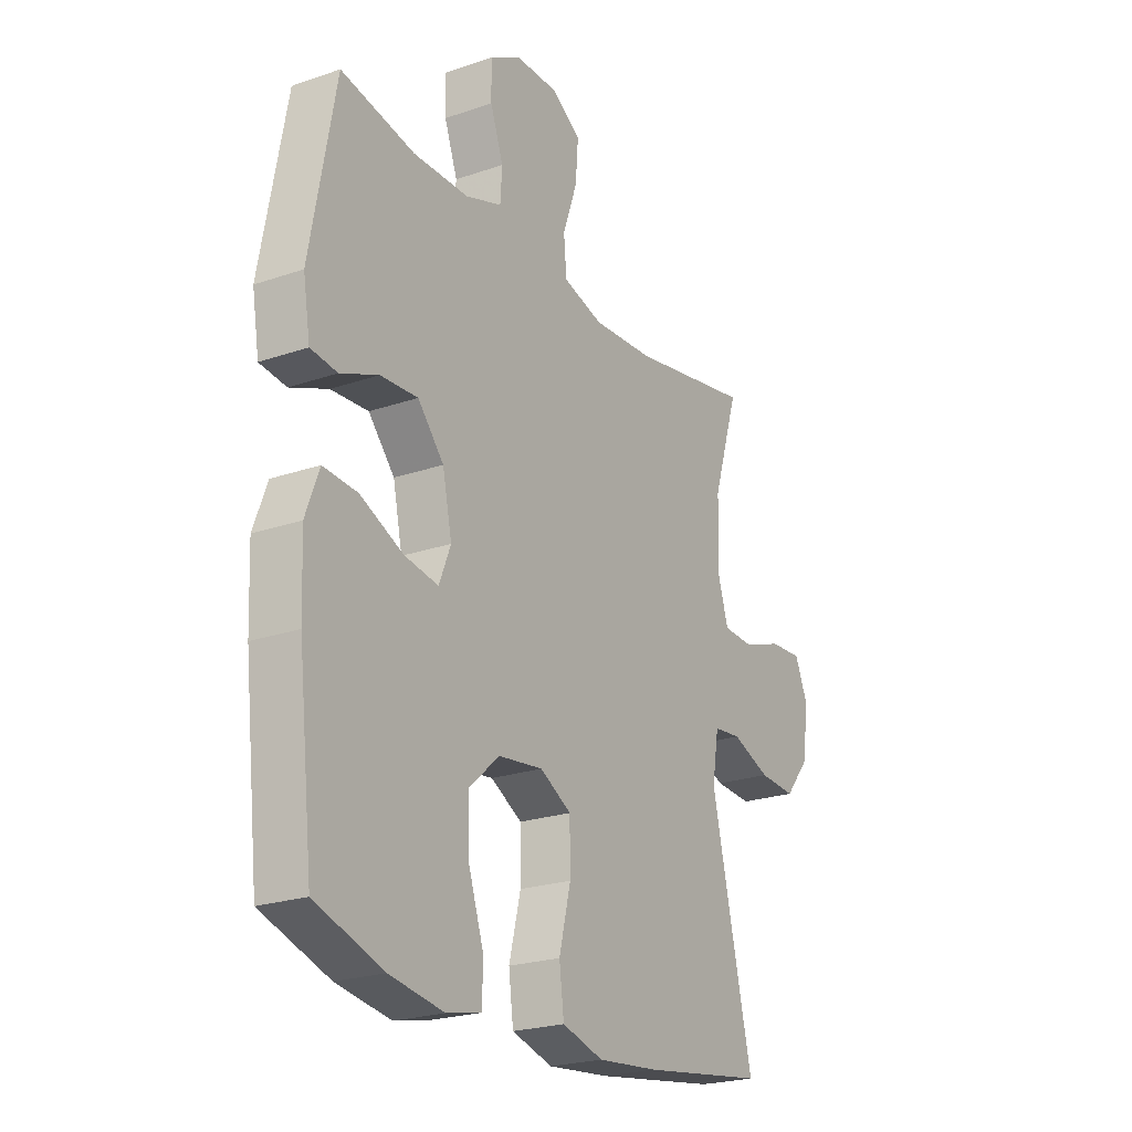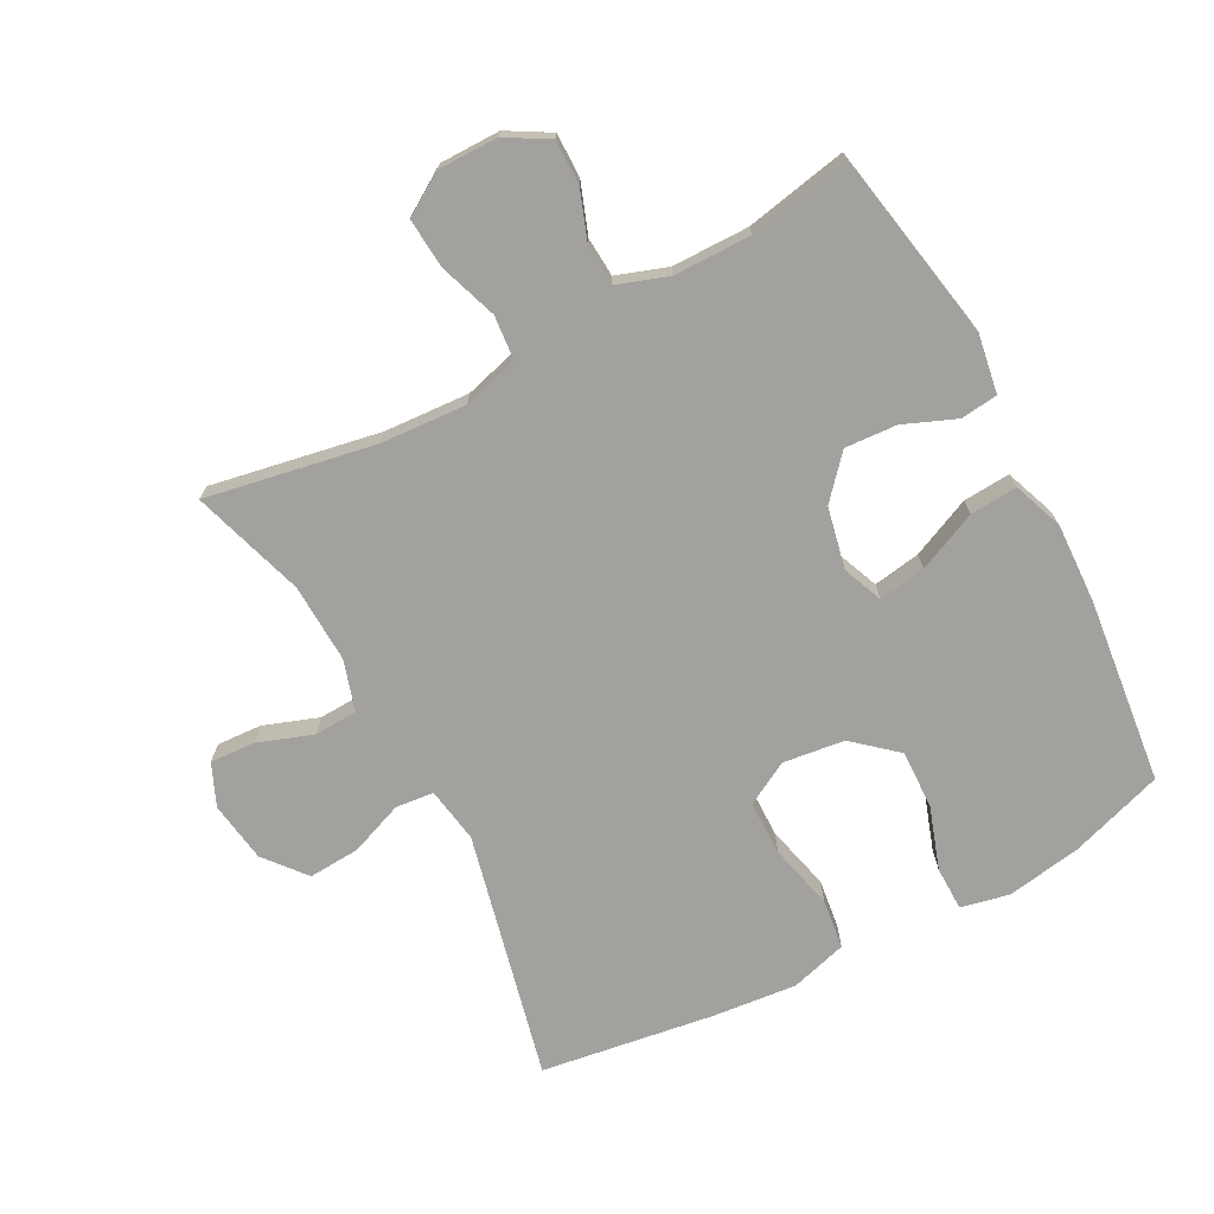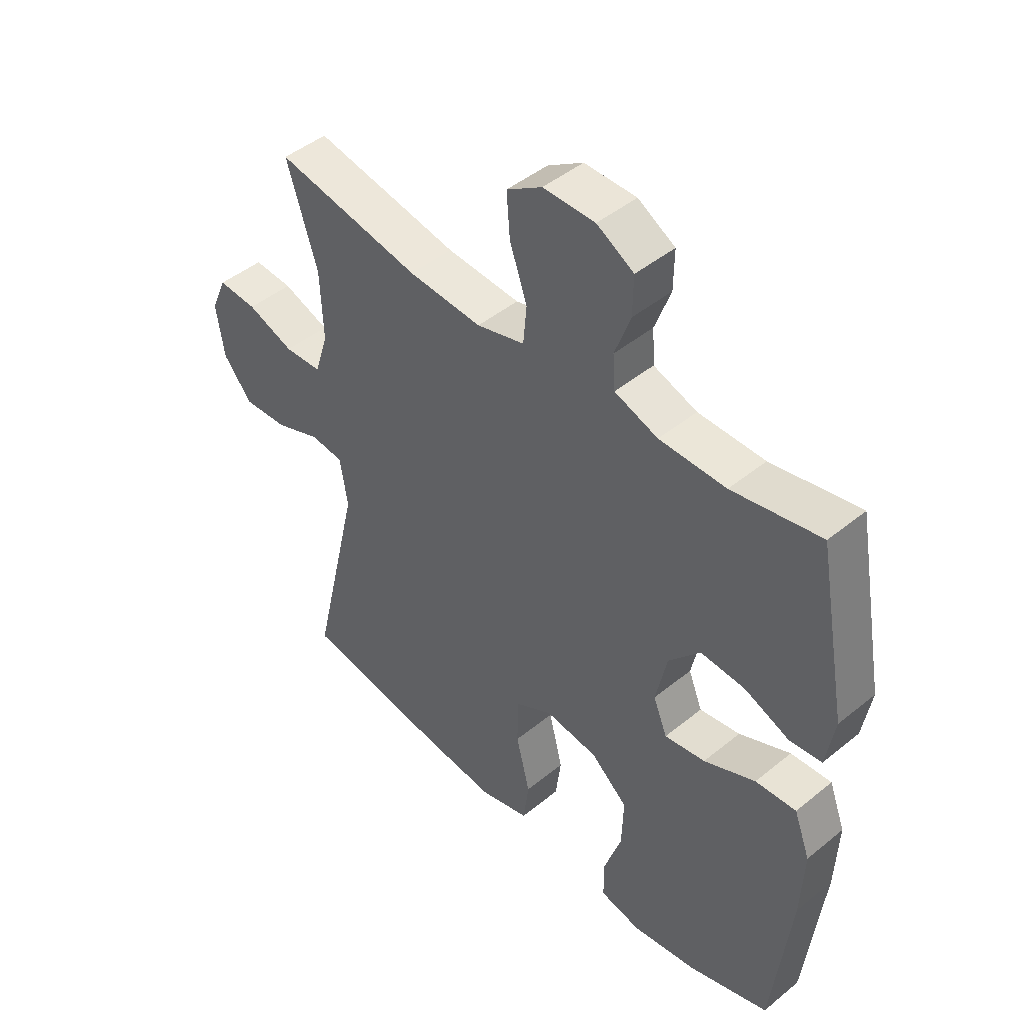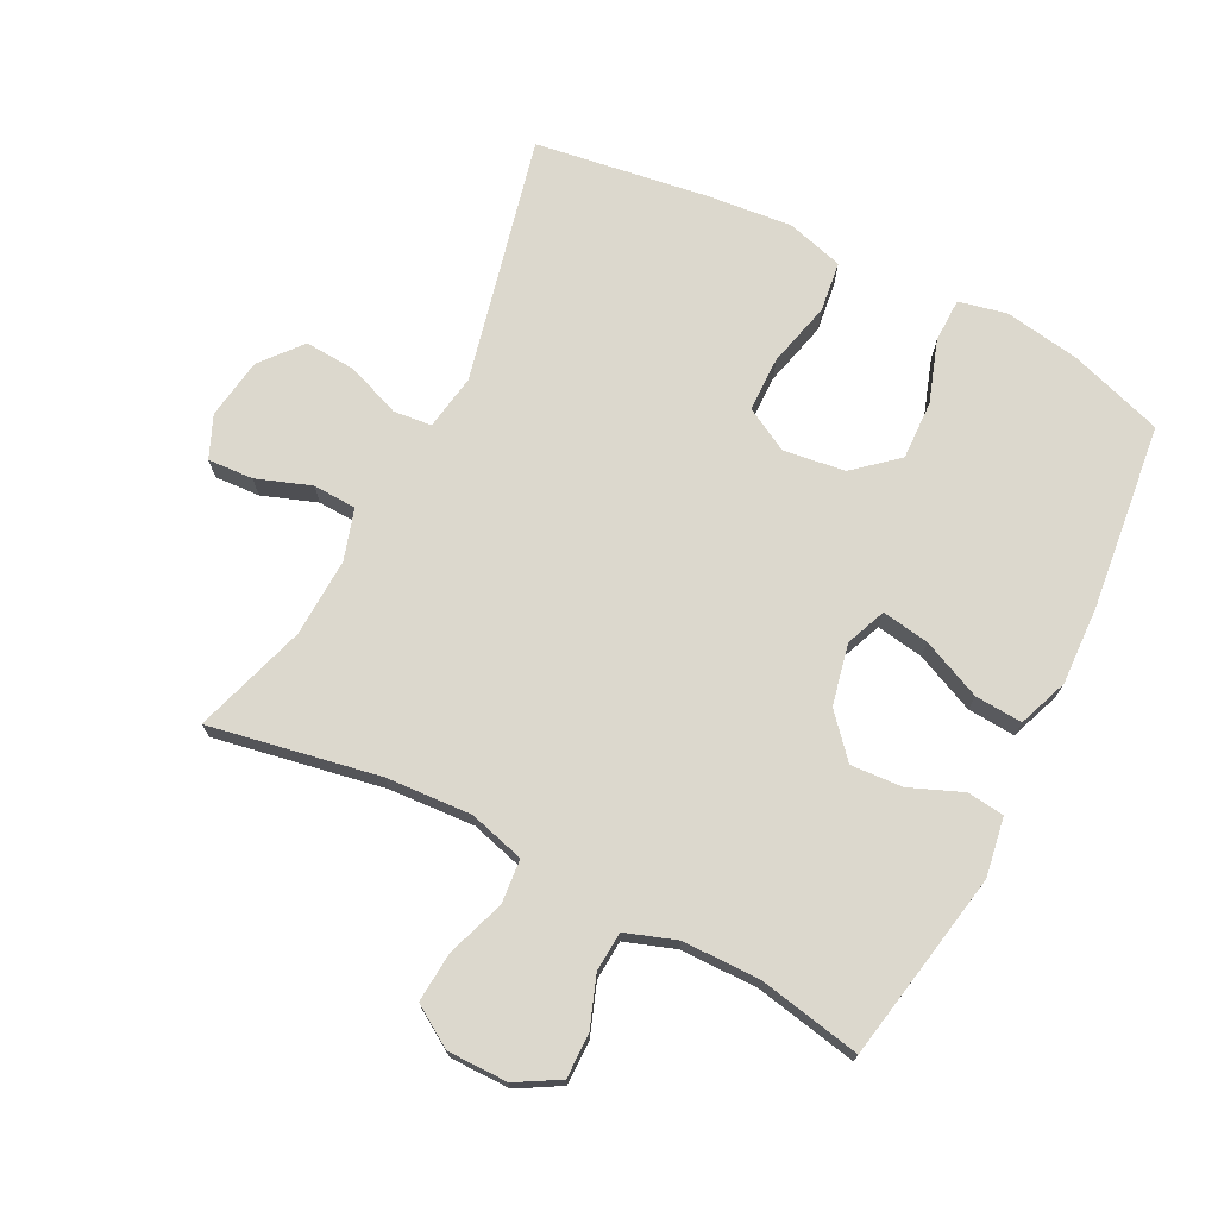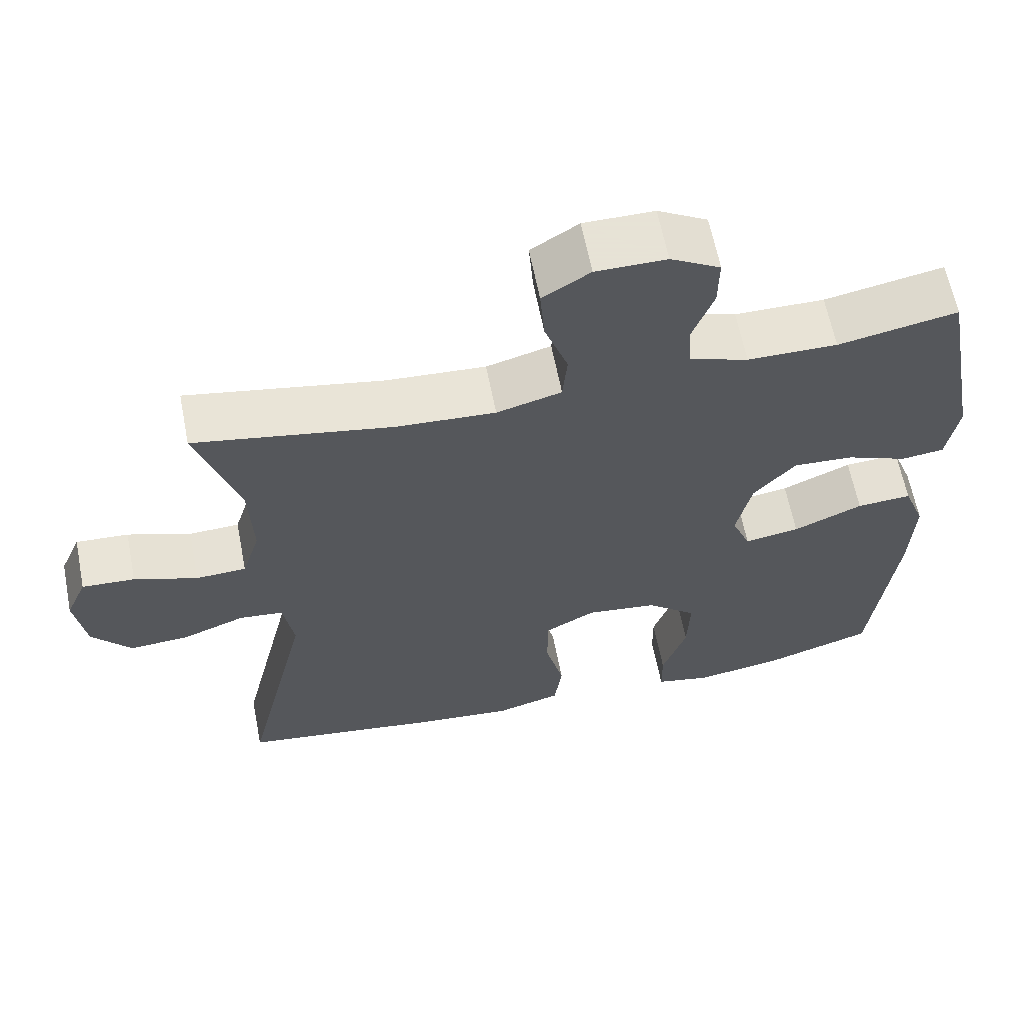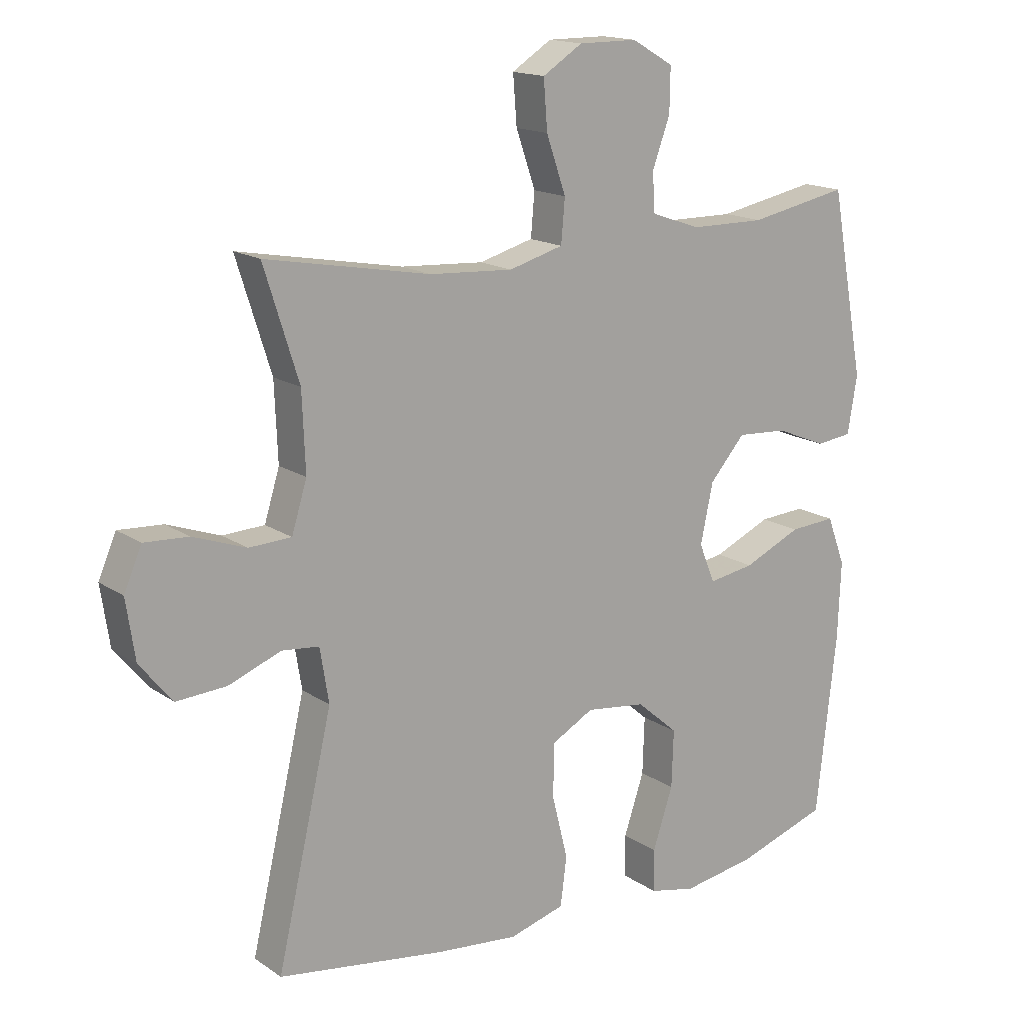
<metadata>
{"format":"obj","ext":"obj","renderer":"f3d","projection":"perspective","resolution":1024,"background":"white","views":[{"elev":-22.9,"azim":120.5,"up":"+Z"},{"elev":-72.1,"azim":27.9,"up":"+Y"},{"elev":45.8,"azim":46.9,"up":"+Z"},{"elev":72.4,"azim":26.9,"up":"+Y"},{"elev":62.8,"azim":-11.1,"up":"+Z"},{"elev":15.9,"azim":-36.2,"up":"+Z"}]}
</metadata>
<code>
v -0.5 0.07 0.5
v -0.239 0.07 0.452
v -0.107 0.07 0.444
v -0.021 0.07 0.468
v -0.015 0.07 0.536
v -0.046 0.07 0.625
v -0.052 0.07 0.702
v 0.011 0.07 0.742
v 0.104 0.07 0.742
v 0.17 0.07 0.704
v 0.169 0.07 0.635
v 0.141 0.07 0.558
v 0.145 0.07 0.497
v 0.223 0.07 0.47
v 0.342 0.07 0.469
v 0.5 0.07 0.5
v 0.554 0.07 0.208
v 0.539 0.07 0.117
v 0.482 0.07 0.11
v 0.401 0.07 0.143
v 0.321 0.07 0.148
v 0.265 0.07 0.084
v 0.245 0.07 -0.01
v 0.27 0.07 -0.072
v 0.343 0.07 -0.06
v 0.435 0.07 -0.019
v 0.508 0.07 -0.014
v 0.537 0.07 -0.091
v 0.532 0.07 -0.215
v 0.5 0.07 -0.5
v 0.355 0.07 -0.548
v 0.239 0.07 -0.567
v 0.165 0.07 -0.551
v 0.164 0.07 -0.483
v 0.196 0.07 -0.387
v 0.199 0.07 -0.296
v 0.133 0.07 -0.239
v 0.038 0.07 -0.227
v -0.029 0.07 -0.264
v -0.03 0.07 -0.349
v -0.005 0.07 -0.45
v -0.015 0.07 -0.527
v -0.103 0.07 -0.552
v -0.234 0.07 -0.539
v -0.5 0.07 -0.5
v -0.412 0.07 -0.12
v -0.426 0.07 -0.034
v -0.485 0.07 -0.028
v -0.568 0.07 -0.06
v -0.647 0.07 -0.065
v -0.699 0.07 -0.002
v -0.713 0.07 0.092
v -0.685 0.07 0.157
v -0.615 0.07 0.153
v -0.531 0.07 0.123
v -0.464 0.07 0.126
v -0.44 0.07 0.204
v -0.445 0.07 0.326
v -0.5 0 0.5
v -0.239 0 0.452
v -0.107 0 0.444
v -0.021 0 0.468
v -0.015 0 0.536
v -0.046 0 0.625
v -0.052 0 0.702
v 0.011 0 0.742
v 0.104 0 0.742
v 0.17 0 0.704
v 0.169 0 0.635
v 0.141 0 0.558
v 0.145 0 0.497
v 0.223 0 0.47
v 0.342 0 0.469
v 0.5 0 0.5
v 0.554 0 0.208
v 0.539 0 0.117
v 0.482 0 0.11
v 0.401 0 0.143
v 0.321 0 0.148
v 0.265 0 0.084
v 0.245 0 -0.01
v 0.27 0 -0.072
v 0.343 0 -0.06
v 0.435 0 -0.019
v 0.508 0 -0.014
v 0.537 0 -0.091
v 0.532 0 -0.215
v 0.5 0 -0.5
v 0.355 0 -0.548
v 0.239 0 -0.567
v 0.165 0 -0.551
v 0.164 0 -0.483
v 0.196 0 -0.387
v 0.199 0 -0.296
v 0.133 0 -0.239
v 0.038 0 -0.227
v -0.029 0 -0.264
v -0.03 0 -0.349
v -0.005 0 -0.45
v -0.015 0 -0.527
v -0.103 0 -0.552
v -0.234 0 -0.539
v -0.5 0 -0.5
v -0.412 0 -0.12
v -0.426 0 -0.034
v -0.485 0 -0.028
v -0.568 0 -0.06
v -0.647 0 -0.065
v -0.699 0 -0.002
v -0.713 0 0.092
v -0.685 0 0.157
v -0.615 0 0.153
v -0.531 0 0.123
v -0.464 0 0.126
v -0.44 0 0.204
v -0.445 0 0.326
f 52 53 54 55
f 52 55 56
f 51 52 56
f 48 49 50 51
f 47 48 51 56
f 43 44 45 46
f 43 46 47
f 40 41 42 43
f 39 40 43 47
f 38 39 47 56
f 32 33 34 35
f 32 35 36
f 31 32 36
f 30 31 36
f 29 30 36 37
f 25 26 27 28
f 24 25 28 29
f 17 18 19 20
f 15 16 17 20
f 14 15 20 21
f 13 14 21 22
f 9 10 11 12
f 9 12 13
f 8 9 13
f 5 6 7 8
f 4 5 8 13
f 3 4 13 22
f 58 1 2
f 57 58 2 3
f 24 29 37 38
f 23 24 38 56
f 23 56 57
f 3 22 23 57
f 113 112 111 110
f 114 113 110
f 114 110 109
f 109 108 107 106
f 114 109 106 105
f 104 103 102 101
f 105 104 101
f 101 100 99 98
f 105 101 98 97
f 114 105 97 96
f 93 92 91 90
f 94 93 90
f 94 90 89
f 94 89 88
f 95 94 88 87
f 86 85 84 83
f 87 86 83 82
f 78 77 76 75
f 78 75 74 73
f 79 78 73 72
f 80 79 72 71
f 70 69 68 67
f 71 70 67
f 71 67 66
f 66 65 64 63
f 71 66 63 62
f 80 71 62 61
f 60 59 116
f 61 60 116 115
f 96 95 87 82
f 114 96 82 81
f 115 114 81
f 115 81 80 61
f 1 59 60 2
f 2 60 61 3
f 3 61 62 4
f 4 62 63 5
f 5 63 64 6
f 6 64 65 7
f 7 65 66 8
f 8 66 67 9
f 9 67 68 10
f 10 68 69 11
f 11 69 70 12
f 12 70 71 13
f 13 71 72 14
f 14 72 73 15
f 15 73 74 16
f 16 74 75 17
f 17 75 76 18
f 18 76 77 19
f 19 77 78 20
f 20 78 79 21
f 21 79 80 22
f 22 80 81 23
f 23 81 82 24
f 24 82 83 25
f 25 83 84 26
f 26 84 85 27
f 27 85 86 28
f 28 86 87 29
f 29 87 88 30
f 30 88 89 31
f 31 89 90 32
f 32 90 91 33
f 33 91 92 34
f 34 92 93 35
f 35 93 94 36
f 36 94 95 37
f 37 95 96 38
f 38 96 97 39
f 39 97 98 40
f 40 98 99 41
f 41 99 100 42
f 42 100 101 43
f 43 101 102 44
f 44 102 103 45
f 45 103 104 46
f 46 104 105 47
f 47 105 106 48
f 48 106 107 49
f 49 107 108 50
f 50 108 109 51
f 51 109 110 52
f 52 110 111 53
f 53 111 112 54
f 54 112 113 55
f 55 113 114 56
f 56 114 115 57
f 57 115 116 58
f 58 116 59 1

</code>
